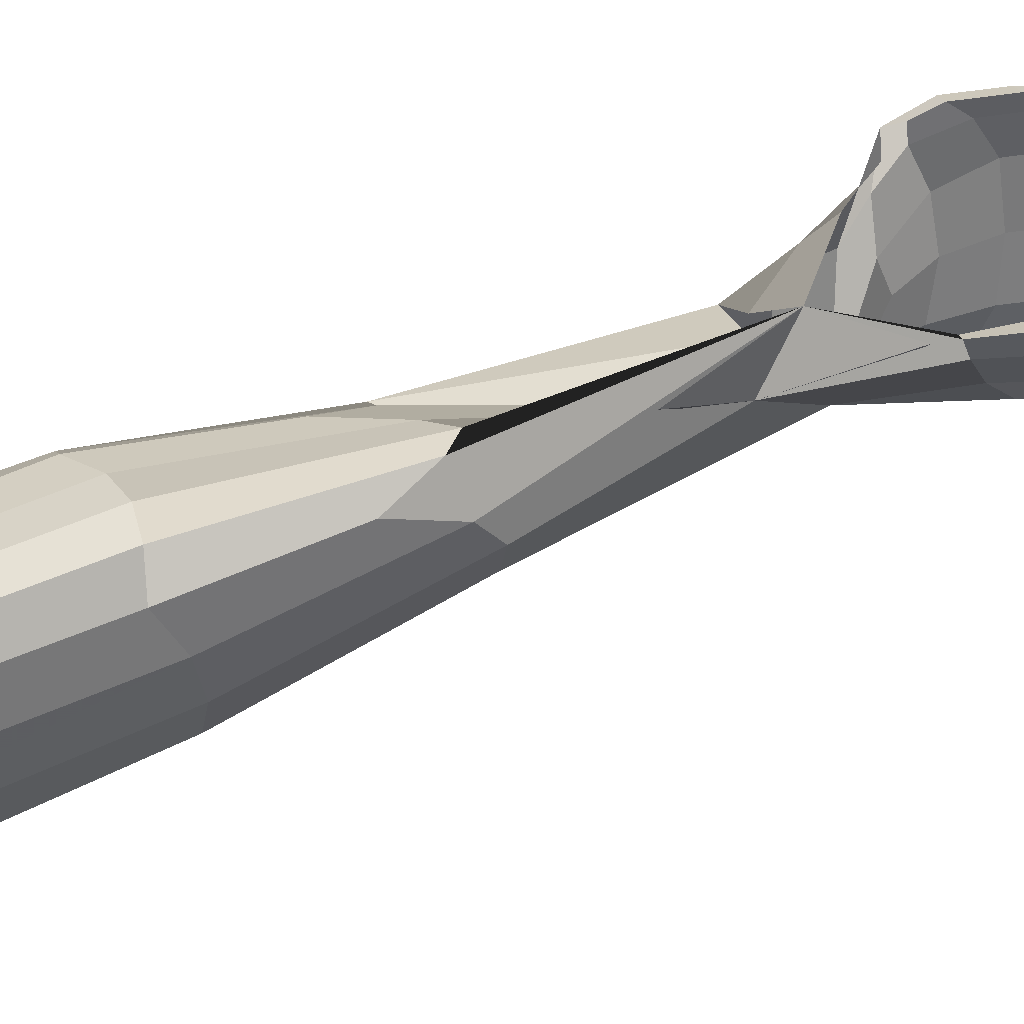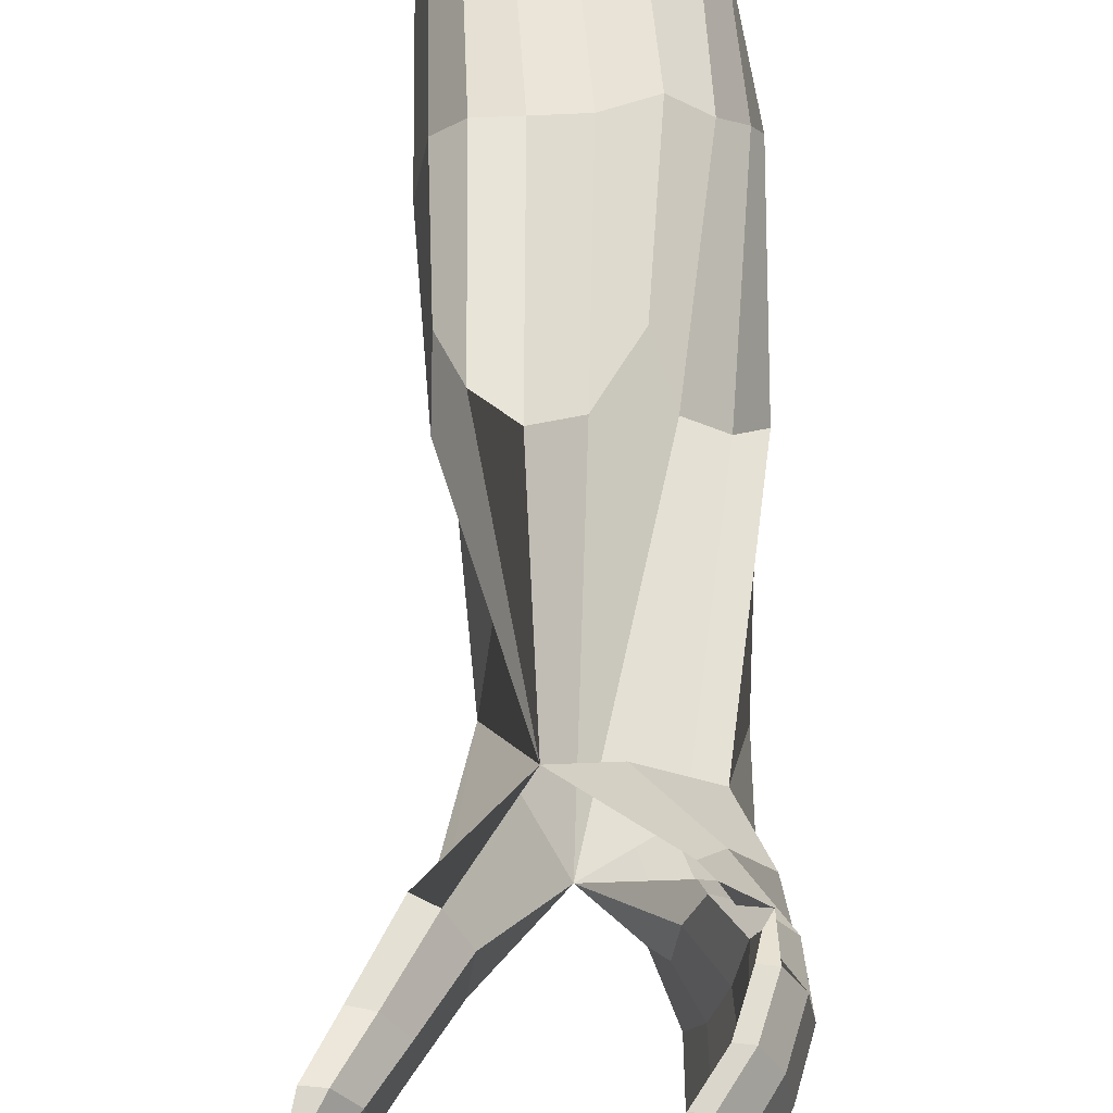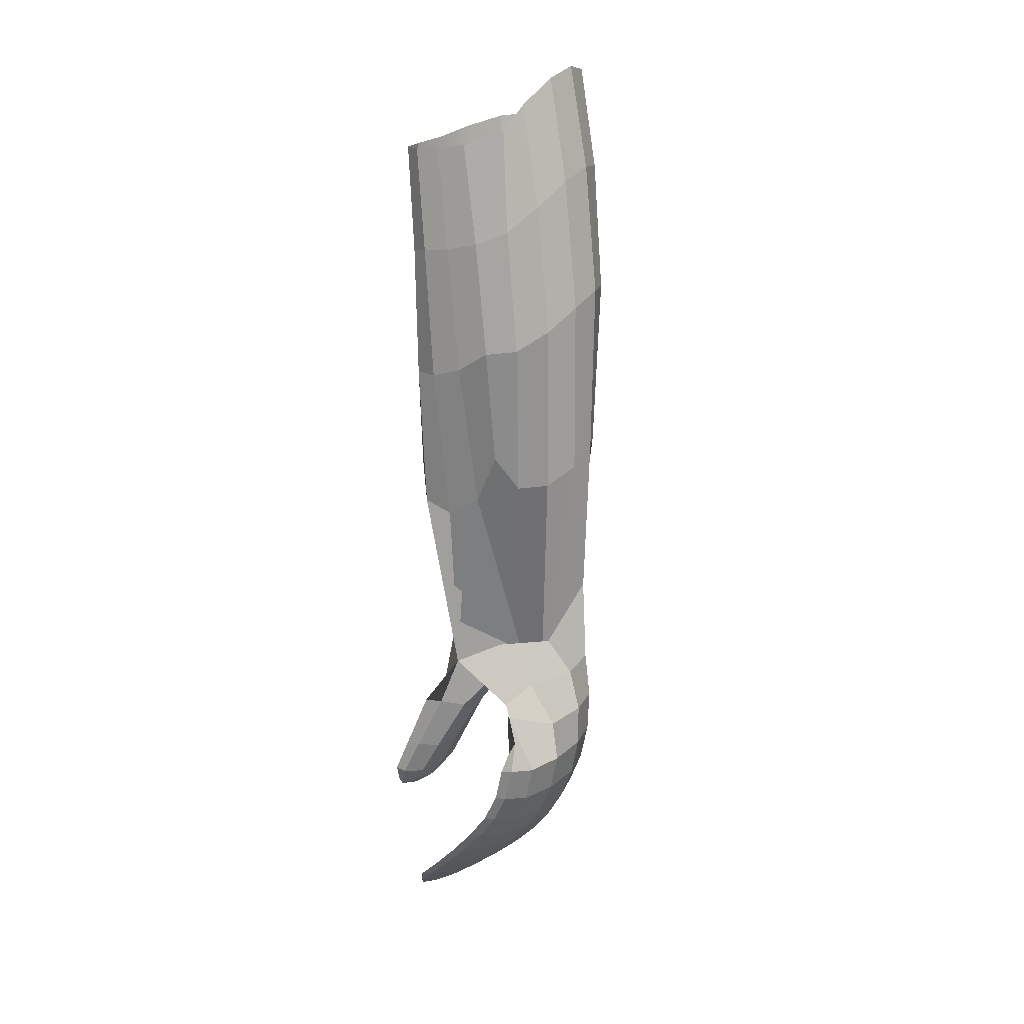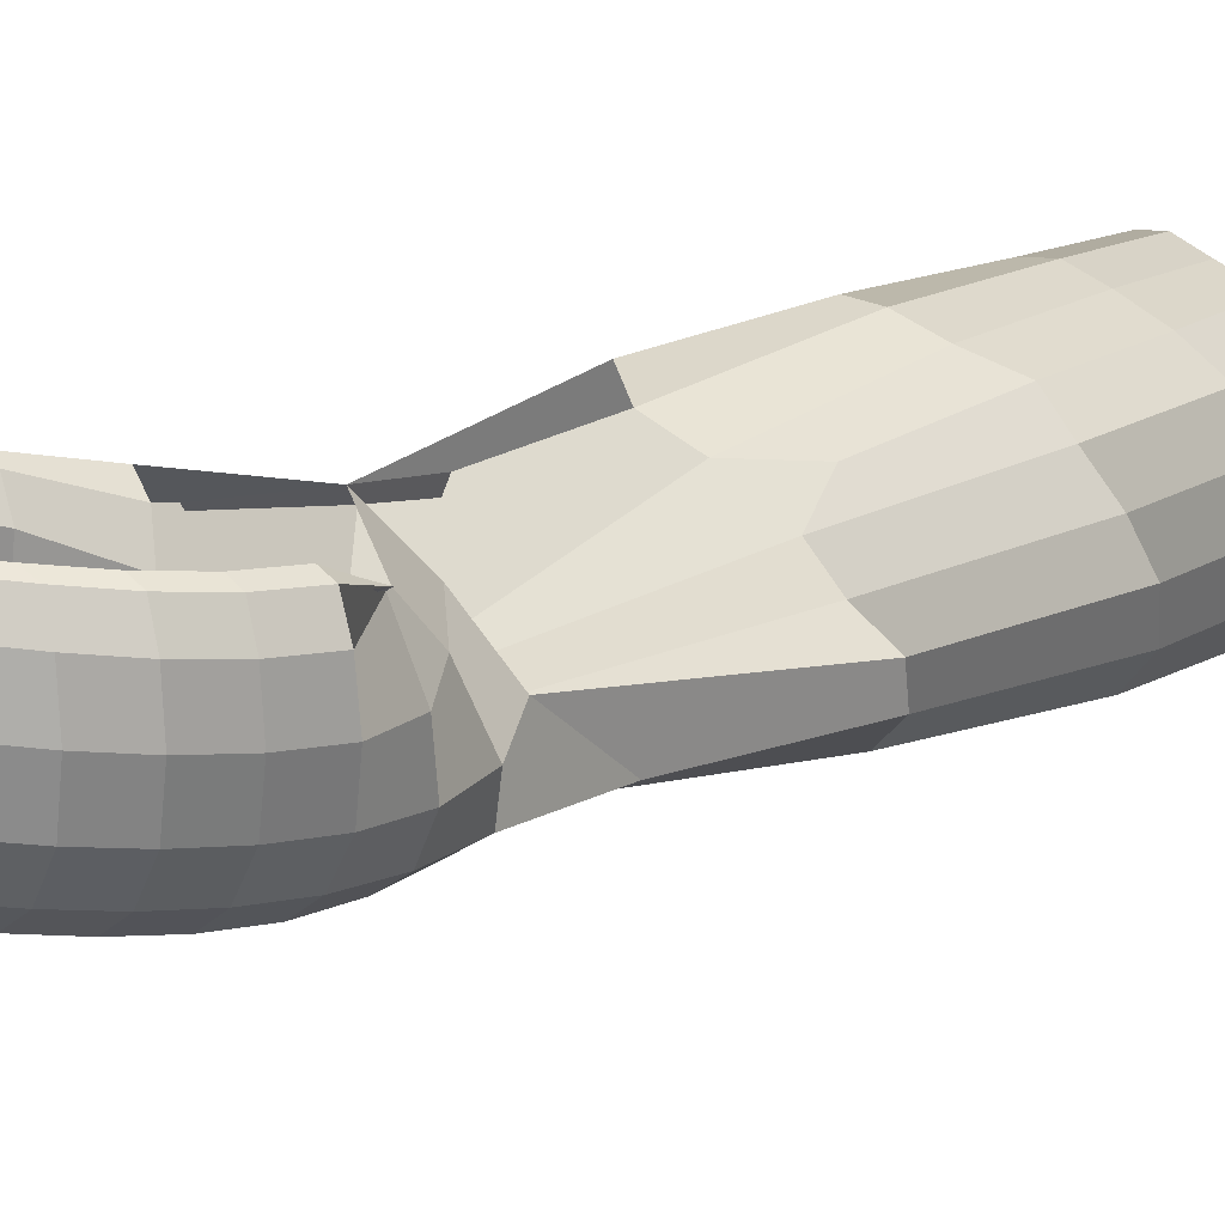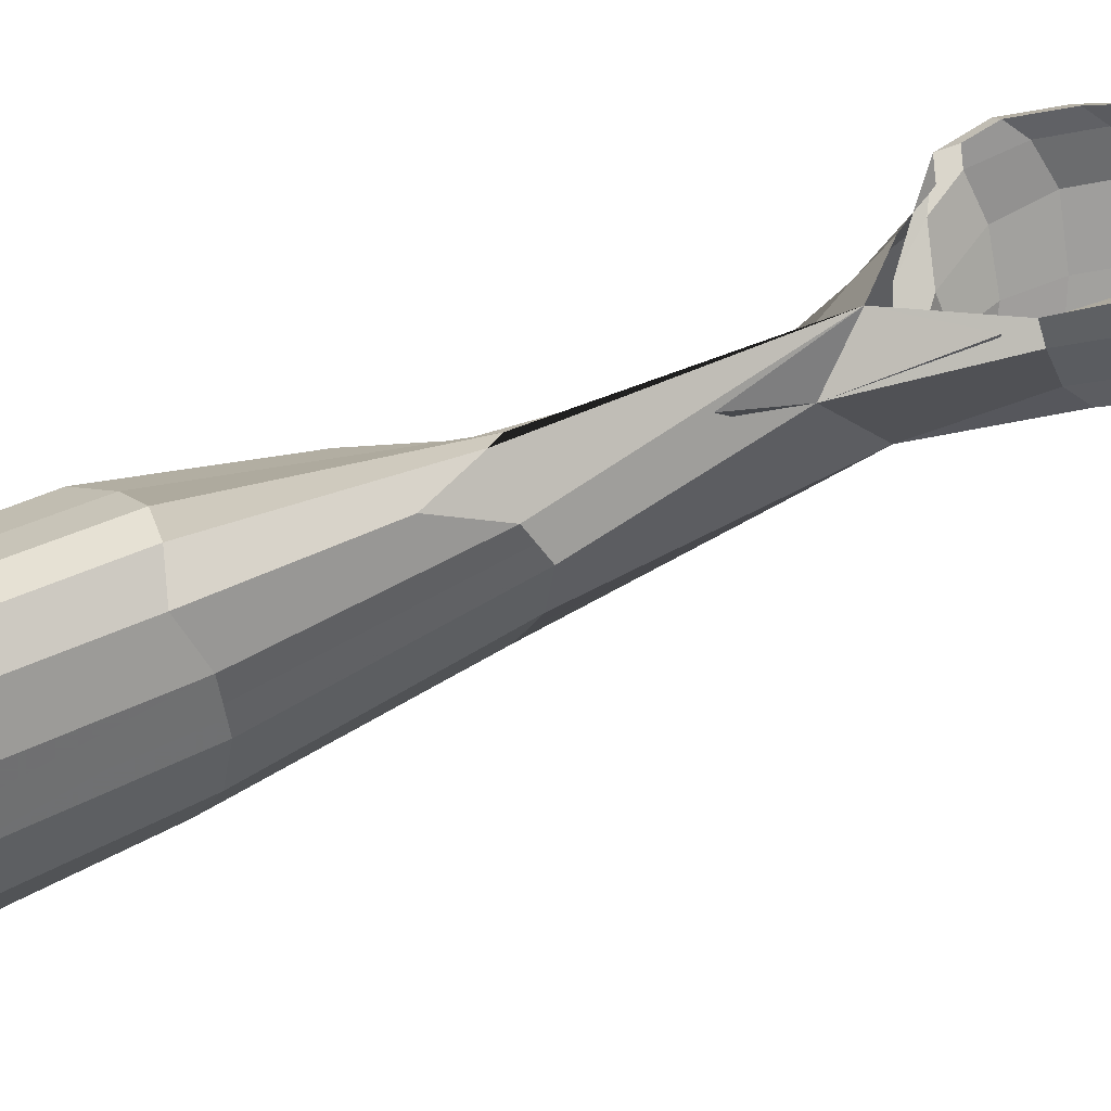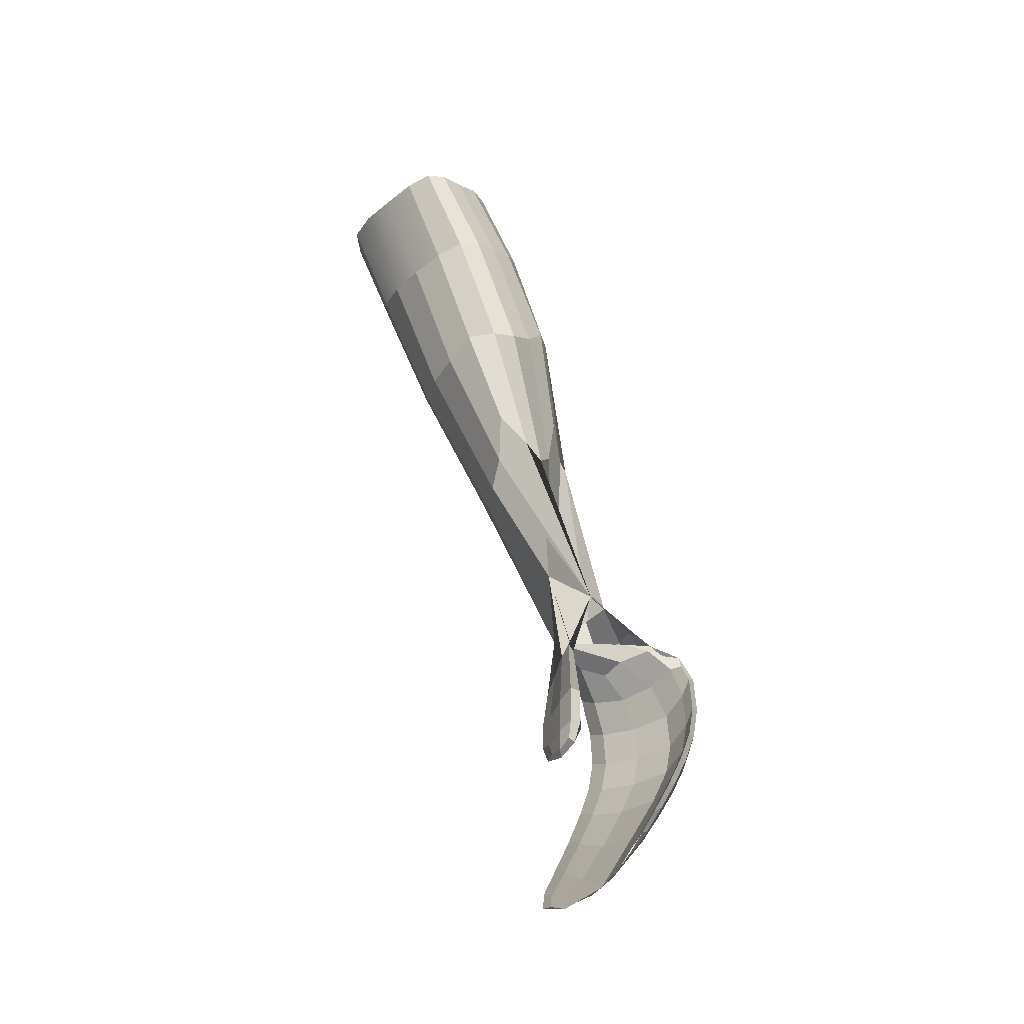
<metadata>
{"format":"obj","ext":"obj","renderer":"f3d","projection":"perspective","resolution":1024,"background":"white","views":[{"elev":45.4,"azim":-93.6,"up":"+Z"},{"elev":66.6,"azim":11.3,"up":"+Z"},{"elev":31.5,"azim":44.2,"up":"+Y"},{"elev":28.5,"azim":54.2,"up":"+Z"},{"elev":32.6,"azim":-96.0,"up":"+Z"},{"elev":-27.7,"azim":-37.5,"up":"+Y"}]}
</metadata>
<code>
v 2.513 1.654 0.4172
v 2.602 1.722 0.3537
v 2.509 2.244 0.3518
v 2.407 2.199 0.3856
v 2.316 2.181 0.3776
v 2.418 1.686 0.4485
v 2.655 1.077 0.5255
v 2.543 1.166 0.4216
v 2.34 1.8 0.3892
v 2.251 2.179 0.2975
v 2.237 2.115 0.1907
v 2.369 1.643 0.3413
v 2.42 1.585 0.2304
v 2.255 2.093 0.05846
v 2.303 2.11 -0.07257
v 2.485 1.594 0.102
v 2.849 1.901 -0.01081
v 2.784 1.882 -0.09705
v 2.684 2.451 -0.2365
v 2.74 2.48 -0.14
v 2.759 2.457 -0.01029
v 2.871 1.872 0.1017
v 2.922 1.186 0.2904
v 2.929 1.365 0.1012
v 2.825 1.21 0.06474
v 2.818 1.805 0.1934
v 2.742 2.397 0.1198
v 2.691 2.34 0.2315
v 2.733 1.789 0.2647
v 2.719 1.01 0.2309
v 2.866 1.133 0.2635
v 2.707 1.807 -0.1097
v 2.626 1.713 -0.06996
v 2.477 2.243 -0.243
v 2.587 2.356 -0.2671
v 2.825 1.19 0.06708
v 2.795 1.132 0.1229
v 2.553 1.639 0.001238
v 2.38 2.16 -0.1756
v 2.754 1.083 0.1973
v 2.263 2.611 -0.3142
v 2.181 2.581 -0.209
v 2.081 2.955 -0.3085
v 2.168 2.964 -0.4147
v 2.27 2.999 -0.4722
v 2.365 2.669 -0.3766
v 2.464 2.77 -0.3855
v 2.346 3.092 -0.4695
v 2.402 3.187 -0.4136
v 2.545 2.864 -0.34
v 2.613 2.827 0.03943
v 2.612 2.885 -0.1053
v 2.465 3.222 -0.178
v 2.471 3.161 -0.02926
v 2.471 3.087 0.07484
v 2.578 2.757 0.1646
v 2.591 2.9 -0.2392
v 2.442 3.23 -0.3113
v 2.143 2.565 -0.07167
v 2.048 2.943 -0.1654
v 2.14 2.567 0.07267
v 2.161 2.59 0.199
v 2.21 2.621 0.2837
v 2.101 2.968 0.1997
v 2.064 2.95 0.1146
v 2.049 2.937 -0.01454
v 2.491 2.705 0.2396
v 2.36 3.032 0.1653
v 2.258 2.998 0.1976
v 2.384 2.669 0.2804
v 2.606 2.326 0.3061
v 2.287 2.644 0.303
v 2.169 2.98 0.2182
v 3.051 0.776 0.192
v 2.993 0.7499 0.1316
v 2.974 0.8944 0.1091
v 3.035 0.9226 0.1676
v 3.079 0.9356 0.2803
v 3.102 0.7928 0.3037
v 3.094 0.6552 0.3301
v 3.042 0.6412 0.2176
v 2.983 0.6196 0.1558
v 2.987 0.6787 0.3717
v 3.023 0.6954 0.5137
v 2.988 0.8174 0.474
v 2.959 0.7969 0.3475
v 2.923 0.816 0.2202
v 2.952 0.6889 0.233
v 2.941 0.5626 0.2561
v 2.978 0.5521 0.3948
v 3.014 0.5684 0.537
v 3.055 0.8083 0.6336
v 3.099 0.8001 0.563
v 2.941 0.9514 0.5291
v 3.03 0.9063 0.5883
v 3.018 0.8637 0.6092
v 3.018 0.7989 0.6494
v 3.007 0.6727 0.6724
v 3.044 0.6809 0.6569
v 3.088 0.6698 0.5872
v 2.957 0.7168 0.1492
v 2.932 0.8537 0.1337
v 2.946 0.5892 0.1726
v 3.02 0.7484 0.6079
v 3.002 0.8607 0.5691
v 3.011 0.6219 0.6309
v 3.116 0.7979 0.4402
v 3.107 0.663 0.4658
v 2.725 0.06979 0.3237
v 2.669 0.05071 0.2582
v 2.749 0.1611 0.2343
v 2.813 0.1791 0.298
v 2.861 0.192 0.4109
v 2.768 0.0839 0.4365
v 2.645 -0.02204 0.3629
v 2.625 -0.01651 0.3068
v 2.586 -0.05368 0.4326
v 2.565 -0.09629 0.4619
v 2.608 -0.0473 0.6071
v 2.647 0.02256 0.4556
v 2.675 0.08284 0.3306
v 2.599 -0.02353 0.3431
v 2.574 -0.06879 0.3764
v 2.703 0.1334 0.739
v 2.742 0.1232 0.6719
v 2.827 0.2249 0.6584
v 2.784 0.2365 0.7273
v 2.734 0.2089 0.7447
v 2.663 0.1173 0.7605
v 2.631 0.04971 0.7351
v 2.644 0.04562 0.7212
v 2.688 0.06066 0.6665
v 2.627 0.01543 0.2748
v 2.706 0.129 0.251
v 2.577 -0.06491 0.3248
v 2.588 -0.08158 0.4239
v 2.619 -0.05778 0.5418
v 2.626 -0.01674 0.6482
v 2.686 0.02284 0.5938
v 2.603 -0.007477 0.7025
v 2.476 0.5009 0.6701
v 2.515 0.6361 0.6226
v 2.466 0.6335 0.6322
v 2.432 0.4957 0.6718
v 2.431 0.4332 0.6609
v 2.454 0.4192 0.6634
v 2.533 0.4986 0.5063
v 2.516 0.4921 0.4261
v 2.553 0.6127 0.386
v 2.569 0.6103 0.4642
v 2.524 0.4978 0.6123
v 2.493 0.4405 0.6128
v 2.496 0.4199 0.5447
v 2.494 0.4328 0.4827
v 2.432 0.4698 0.6096
v 2.47 0.6056 0.568
v 2.498 0.5785 0.4772
v 2.457 0.4512 0.5216
v 2.447 0.4083 0.5468
v 2.425 0.3986 0.6194
v 2.453 0.3842 0.5901
v 2.467 0.3993 0.5007
v 2.631 0.05764 0.734
v 2.681 0.1075 0.7067
v 2.768 0.1042 0.5618
v 2.859 0.2086 0.542
v 2.681 -0.004919 0.477
v 2.488 0.4675 0.4458
v 2.522 0.5782 0.4069
v 2.577 0.7209 0.3657
v 2.574 0.7739 0.4083
v 2.61 0.7764 0.3465
v 2.534 0.8134 0.5018
v 2.512 0.8343 0.5692
v 2.613 0.7452 0.4078
v 2.617 0.8027 0.4583
v 2.566 0.6247 0.5597
v 2.561 0.8316 0.5334
v 2.944 0.3172 0.5241
v 2.944 0.3026 0.3907
v 3.012 0.4158 0.3725
v 3.017 0.4287 0.5065
v 2.989 0.4425 0.6257
v 2.912 0.3323 0.6428
v 2.782 0.2338 0.686
v 2.819 0.3232 0.7277
v 2.901 0.4447 0.71
v 2.892 0.3844 0.6684
v 2.888 0.3244 0.5744
v 2.759 0.1539 0.592
v 2.781 0.2455 0.2303
v 2.758 0.2063 0.3135
v 2.837 0.3326 0.2944
v 2.85 0.3614 0.2113
v 2.866 0.3451 0.712
v 2.941 0.4559 0.6947
v 2.751 0.1602 0.451
v 2.86 0.3136 0.4325
v 2.891 0.2912 0.2775
v 2.825 0.2749 0.214
v 2.892 0.3893 0.1954
v 2.958 0.405 0.259
v 3.01 0.5196 0.2395
v 2.947 0.5018 0.1766
v 3.063 0.5314 0.3527
v 2.935 0.4374 0.4145
v 2.971 0.4537 0.5566
v 2.901 0.4476 0.2759
v 3.003 0.5656 0.6768
v 3.049 0.5528 0.6076
v 2.966 0.5579 0.6921
v 2.907 0.4734 0.1926
v 2.968 0.5072 0.6506
v 3.073 0.542 0.4875
v 2.942 1.046 0.4093
v 3.019 1.075 0.2667
v 2.772 1.152 0.4059
v 2.905 0.9836 0.5098
v 2.931 0.9306 0.5257
v 2.908 0.9857 0.4221
v 2.898 0.9173 0.4052
v 2.866 0.9978 0.1374
v 2.847 0.9335 0.2311
v 2.778 1.146 0.1508
v 2.922 1.055 0.0935
v 2.889 0.8868 0.3248
v 2.993 1.079 0.149
v 2.66 1.909 0.3164
v 2.393 1.616 0.2892
v 2.245 2.105 0.1286
v 2.141 2.566 0.004852
v 2.049 2.94 -0.08541
v 3.071 0.9308 0.4188
v 2.455 1.51 0.4538
v 2.484 1.532 0.4514
f 1 2 3 4
f 1 4 5 6
f 1 6 7 8
f 9 6 5 10
f 9 10 11 12
f 9 12 7 6
f 13 12 11 14
f 13 14 15 16
f 13 8 7 12
f 17 18 19 20
f 17 20 21 22
f 17 22 23 24
f 17 24 25 18
f 26 22 21 27
f 26 27 28 29
f 26 29 30 31
f 26 31 23 22
f 32 33 34 35
f 32 35 19 18
f 32 18 25 36
f 32 36 37 33
f 38 39 34 33
f 38 33 37 40
f 38 40 30 16
f 41 42 43 44
f 41 44 45 46
f 41 46 34 39
f 41 39 15 42
f 47 46 45 48
f 47 48 49 50
f 47 50 19 35
f 47 35 34 46
f 51 52 53 54
f 51 54 55 56
f 51 56 28 27
f 51 27 21 52
f 57 50 49 58
f 57 58 53 52
f 57 52 21 20
f 57 20 19 50
f 59 60 43 42
f 59 42 15 14
f 59 14 11 61
f 62 63 64 65
f 62 65 66 61
f 62 61 11 10
f 62 10 5 63
f 67 56 55 68
f 67 68 69 70
f 67 70 3 71
f 67 71 28 56
f 72 70 69 73
f 72 73 64 63
f 72 63 5 4
f 72 4 3 70
f 74 75 76 77
f 74 77 78 79
f 74 79 80 81
f 74 81 82 75
f 83 84 85 86
f 83 86 87 88
f 83 88 89 90
f 83 90 91 84
f 92 93 94 95
f 92 95 96 97
f 92 97 98 99
f 92 99 100 93
f 101 88 87 102
f 101 102 76 75
f 101 75 82 103
f 101 103 89 88
f 104 97 96 105
f 104 105 85 84
f 104 84 91 106
f 104 106 98 97
f 107 93 100 108
f 107 108 80 79
f 109 110 111 112
f 109 112 113 114
f 109 115 116 110
f 117 118 119 120
f 117 120 121 122
f 117 122 123 118
f 124 125 126 127
f 124 127 128 129
f 124 129 130 131
f 124 131 132 125
f 133 122 121 134
f 133 134 111 110
f 133 110 116 135
f 133 135 123 122
f 136 118 123 135
f 136 135 116 115
f 136 137 119 118
f 138 139 132 131
f 138 131 130 140
f 141 142 143 144
f 141 144 145 146
f 147 148 149 150
f 147 151 152 153
f 147 153 154 148
f 155 144 143 156
f 155 156 157 158
f 155 158 159 160
f 155 160 145 144
f 161 160 159 162
f 161 162 154 153
f 161 153 152 146
f 161 146 145 160
f 163 129 128 164
f 163 164 119 140
f 163 140 130 129
f 165 114 113 166
f 165 166 126 125
f 165 125 132 139
f 165 139 167 114
f 168 158 157 169
f 168 169 149 148
f 168 148 154 162
f 168 162 159 158
f 170 171 30 172
f 170 172 149 169
f 170 169 157 171
f 173 174 7 8
f 173 8 30 171
f 173 171 157 156
f 173 156 143 174
f 175 172 30 176
f 175 176 177 150
f 175 150 149 172
f 178 176 30 8
f 178 8 7 174
f 178 174 143 142
f 178 142 177 176
f 179 180 181 182
f 179 182 183 184
f 179 184 126 166
f 179 166 113 180
f 185 186 187 188
f 185 188 189 190
f 185 190 119 164
f 185 164 128 186
f 191 192 193 194
f 195 184 183 196
f 195 196 187 186
f 195 186 128 127
f 195 127 126 184
f 197 190 189 198
f 197 198 193 192
f 199 200 201 202
f 199 202 181 180
f 199 180 113 112
f 199 112 111 200
f 203 204 82 81
f 203 81 80 205
f 203 205 181 202
f 203 202 201 204
f 206 207 91 90
f 206 90 89 208
f 206 208 193 198
f 206 198 189 207
f 209 210 100 99
f 209 99 98 211
f 209 211 187 196
f 209 196 183 210
f 212 208 89 103
f 212 103 82 204
f 212 194 193 208
f 213 211 98 106
f 213 106 91 207
f 213 207 189 188
f 213 188 187 211
f 214 205 80 108
f 214 108 100 210
f 214 210 183 182
f 214 182 181 205
f 215 216 23 217
f 215 217 7 218
f 219 95 94 220
f 219 220 30 221
f 219 221 85 105
f 219 105 96 95
f 222 223 30 224
f 222 224 25 225
f 222 225 76 102
f 222 102 87 223
f 226 221 30 223
f 226 223 87 86
f 226 86 85 221
f 227 225 25 24
f 227 24 23 216
f 227 216 78 77
f 227 77 76 225
f 1 8 30 2
f 228 29 28 71
f 228 71 3 2
f 228 2 30 29
f 229 12 11 230
f 13 16 30 8
f 13 8 7 12 229
f 38 16 15 39
f 231 61 66 232
f 231 230 11 61
f 107 79 78 233
f 107 233 94 93
f 109 114 167 115
f 136 115 167 137
f 138 140 119 137
f 138 137 167 139
f 141 151 177 142
f 141 146 152 151
f 147 150 177 151
f 191 194 201 200
f 191 200 111 134
f 191 134 121 192
f 197 192 121 120
f 197 120 119 190
f 212 204 201 194
f 215 218 94 233
f 215 233 78 216
f 59 14 230 231
f 59 231 232 60
f 13 229 230 14
l 234 235
l 235 30

</code>
